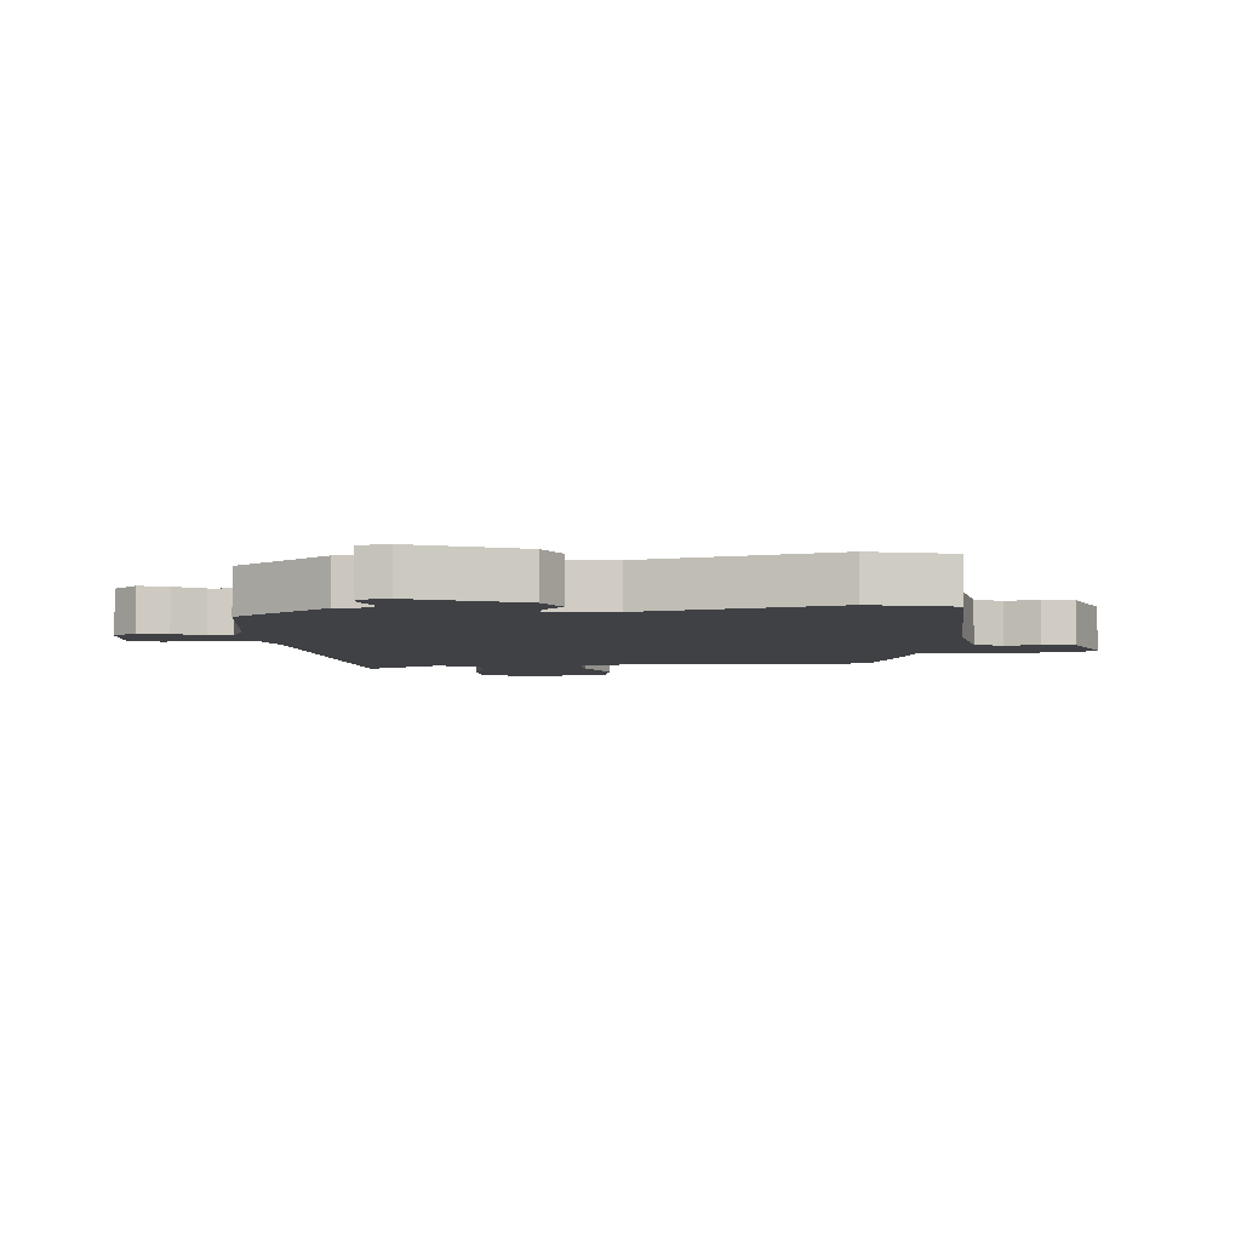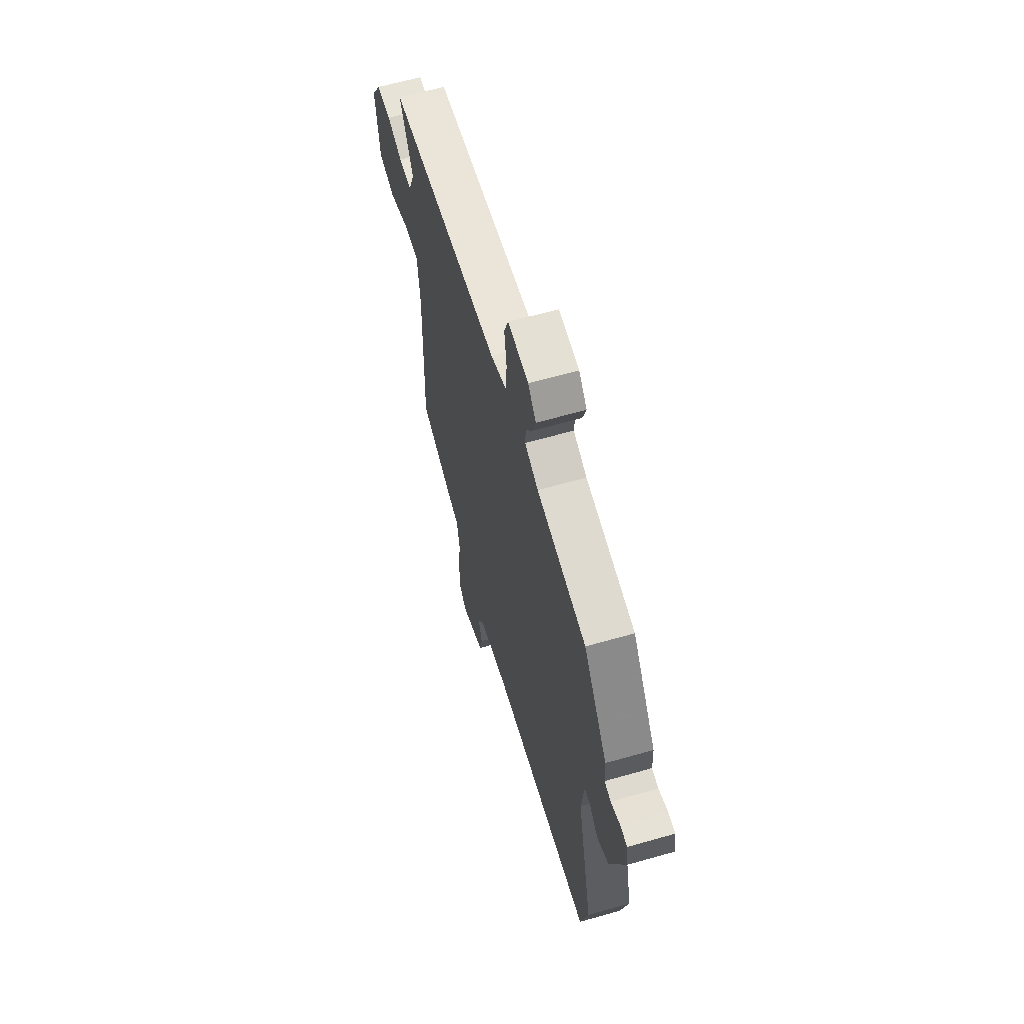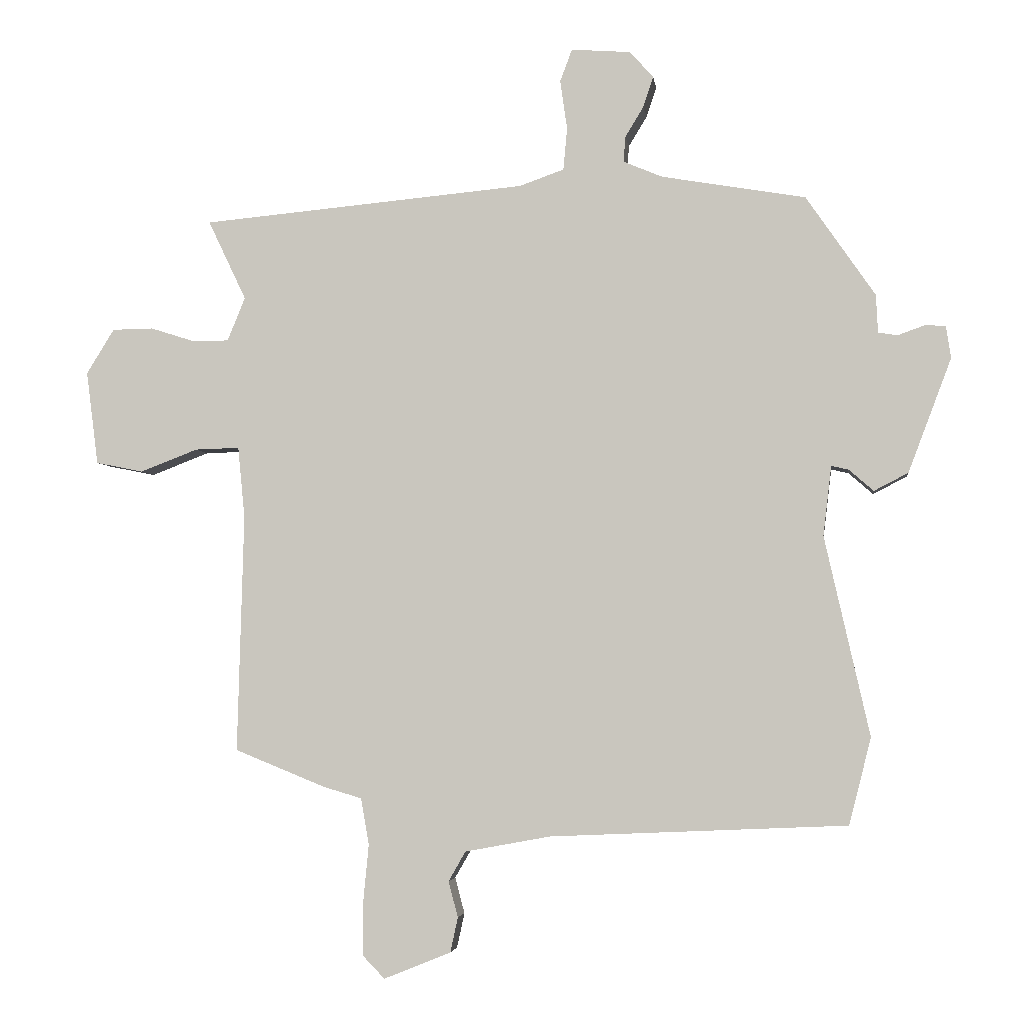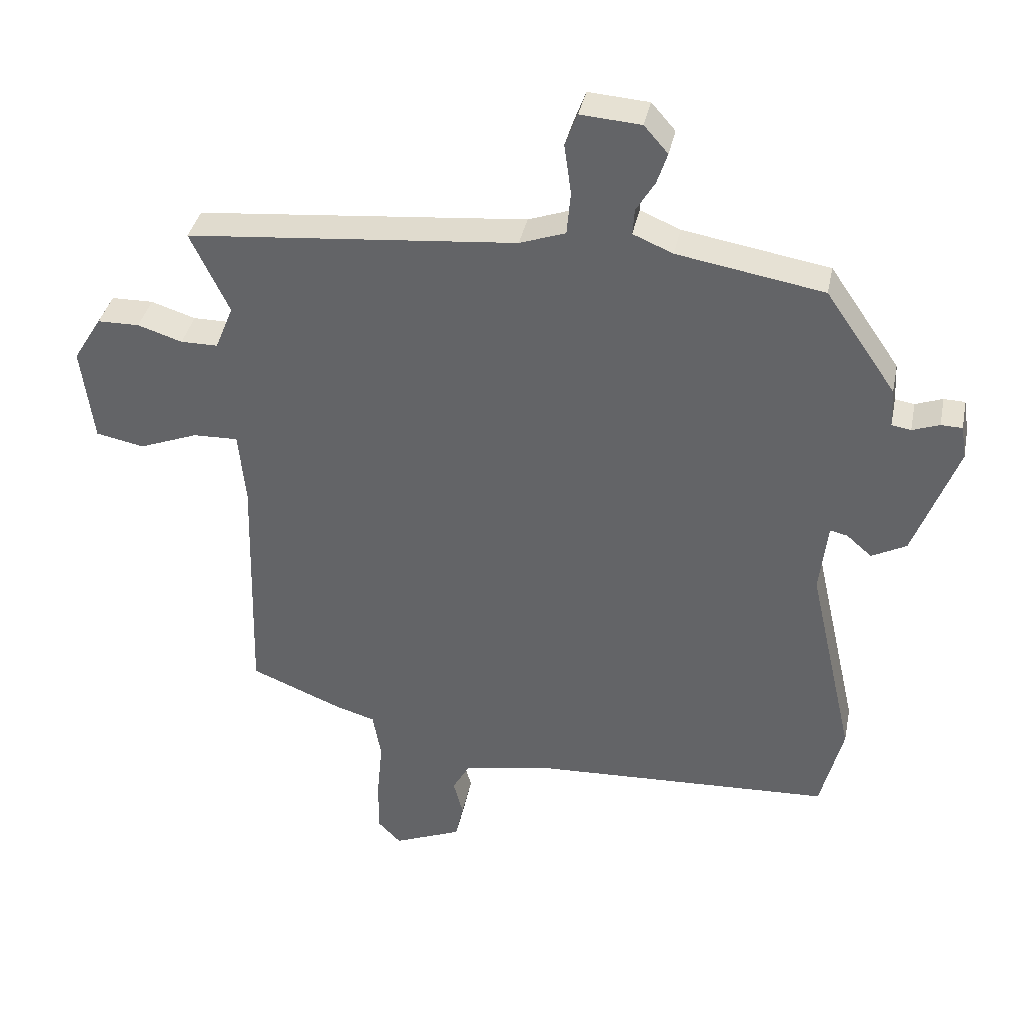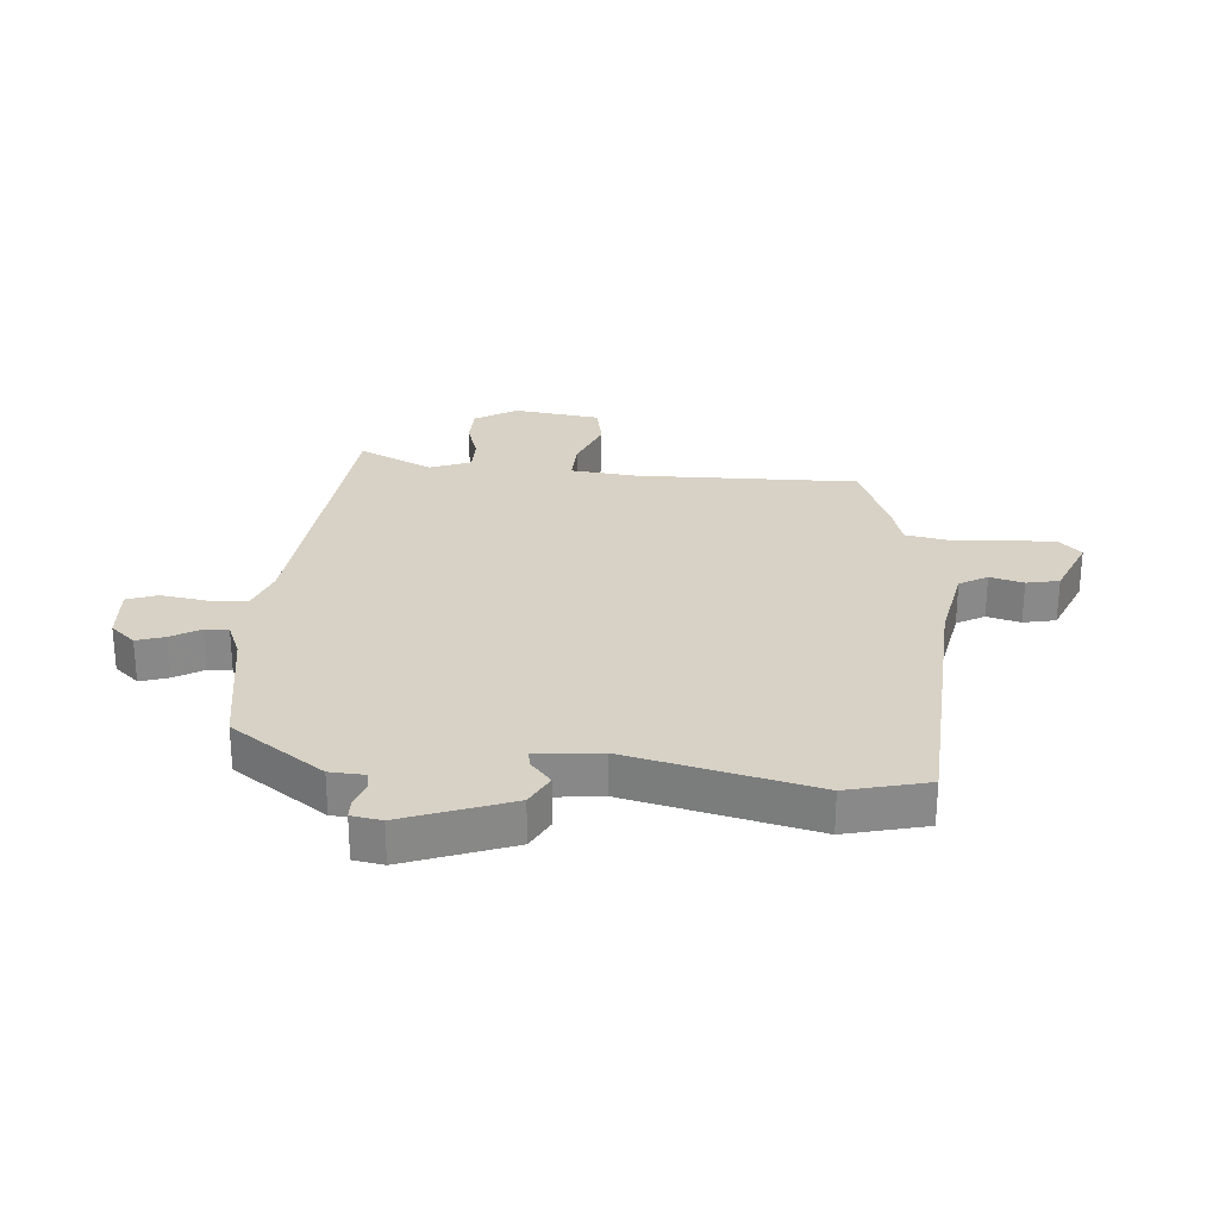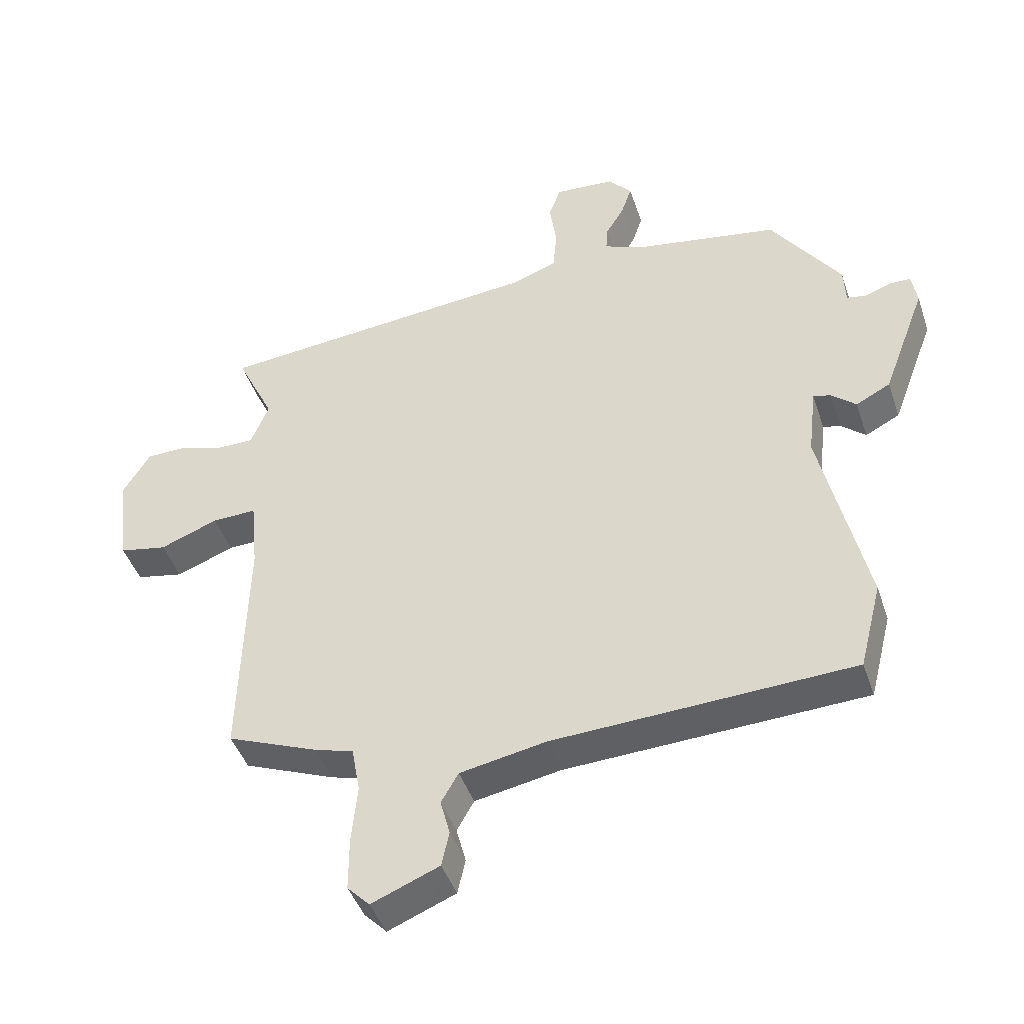
<metadata>
{"format":"obj","ext":"obj","renderer":"f3d","projection":"perspective","resolution":1024,"background":"white","views":[{"elev":-5.3,"azim":94.7,"up":"+Y"},{"elev":62.2,"azim":73.8,"up":"+Z"},{"elev":-3.7,"azim":7.5,"up":"+Z"},{"elev":37.0,"azim":11.4,"up":"+Z"},{"elev":27.3,"azim":95.2,"up":"+Y"},{"elev":-44.3,"azim":18.2,"up":"+Z"}]}
</metadata>
<code>
v 0.533 0.07 -0.371
v 0.498 0.07 -0.508
v 0.029 0.07 -0.529
v -0.106 0.07 -0.554
v -0.133 0.07 -0.601
v -0.118 0.07 -0.658
v -0.13 0.07 -0.713
v -0.236 0.07 -0.756
v -0.271 0.07 -0.72
v -0.271 0.07 -0.638
v -0.262 0.07 -0.544
v -0.275 0.07 -0.471
v -0.336 0.07 -0.453
v -0.479 0.07 -0.395
v -0.469 0.07 -0.019
v -0.48 0.07 0.094
v -0.55 0.07 0.092
v -0.641 0.07 0.057
v -0.716 0.07 0.072
v -0.735 0.07 0.22
v -0.691 0.07 0.291
v -0.626 0.07 0.292
v -0.557 0.07 0.27
v -0.499 0.07 0.27
v -0.471 0.07 0.339
v -0.531 0.07 0.465
v -0.019 0.07 0.512
v 0.052 0.07 0.537
v 0.058 0.07 0.604
v 0.047 0.07 0.681
v 0.066 0.07 0.732
v 0.16 0.07 0.725
v 0.197 0.07 0.683
v 0.181 0.07 0.635
v 0.152 0.07 0.587
v 0.149 0.07 0.547
v 0.211 0.07 0.521
v 0.438 0.07 0.482
v 0.547 0.07 0.324
v 0.55 0.07 0.264
v 0.58 0.07 0.259
v 0.622 0.07 0.274
v 0.655 0.07 0.273
v 0.663 0.07 0.222
v 0.595 0.07 0.042
v 0.541 0.07 0.014
v 0.502 0.07 0.048
v 0.475 0.07 0.054
v 0.462 0.07 -0.056
v 0.533 0 -0.371
v 0.498 0 -0.508
v 0.029 0 -0.529
v -0.106 0 -0.554
v -0.133 0 -0.601
v -0.118 0 -0.658
v -0.13 0 -0.713
v -0.236 0 -0.756
v -0.271 0 -0.72
v -0.271 0 -0.638
v -0.262 0 -0.544
v -0.275 0 -0.471
v -0.336 0 -0.453
v -0.479 0 -0.395
v -0.469 0 -0.019
v -0.48 0 0.094
v -0.55 0 0.092
v -0.641 0 0.057
v -0.716 0 0.072
v -0.735 0 0.22
v -0.691 0 0.291
v -0.626 0 0.292
v -0.557 0 0.27
v -0.499 0 0.27
v -0.471 0 0.339
v -0.531 0 0.465
v -0.019 0 0.512
v 0.052 0 0.537
v 0.058 0 0.604
v 0.047 0 0.681
v 0.066 0 0.732
v 0.16 0 0.725
v 0.197 0 0.683
v 0.181 0 0.635
v 0.152 0 0.587
v 0.149 0 0.547
v 0.211 0 0.521
v 0.438 0 0.482
v 0.547 0 0.324
v 0.55 0 0.264
v 0.58 0 0.259
v 0.622 0 0.274
v 0.655 0 0.273
v 0.663 0 0.222
v 0.595 0 0.042
v 0.541 0 0.014
v 0.502 0 0.048
v 0.475 0 0.054
v 0.462 0 -0.056
f 44 45 46 47
f 44 47 48
f 41 42 43 44
f 40 41 44 48
f 37 38 39 40
f 36 37 40 48
f 32 33 34 35
f 32 35 36
f 29 30 31 32
f 28 29 32 36
f 27 28 36 48
f 25 26 27 48
f 20 21 22 23
f 20 23 24
f 17 18 19 20
f 16 17 20 24
f 12 13 14 15
f 12 15 16
f 8 9 10 11
f 6 7 8 11
f 5 6 11 12
f 4 5 12 16
f 49 1 2 3
f 24 25 48 49
f 16 24 49
f 3 4 16 49
f 96 95 94 93
f 97 96 93
f 93 92 91 90
f 97 93 90 89
f 89 88 87 86
f 97 89 86 85
f 84 83 82 81
f 85 84 81
f 81 80 79 78
f 85 81 78 77
f 97 85 77 76
f 97 76 75 74
f 72 71 70 69
f 73 72 69
f 69 68 67 66
f 73 69 66 65
f 64 63 62 61
f 65 64 61
f 60 59 58 57
f 60 57 56 55
f 61 60 55 54
f 65 61 54 53
f 52 51 50 98
f 98 97 74 73
f 98 73 65
f 98 65 53 52
f 1 50 51 2
f 2 51 52 3
f 3 52 53 4
f 4 53 54 5
f 5 54 55 6
f 6 55 56 7
f 7 56 57 8
f 8 57 58 9
f 9 58 59 10
f 10 59 60 11
f 11 60 61 12
f 12 61 62 13
f 13 62 63 14
f 14 63 64 15
f 15 64 65 16
f 16 65 66 17
f 17 66 67 18
f 18 67 68 19
f 19 68 69 20
f 20 69 70 21
f 21 70 71 22
f 22 71 72 23
f 23 72 73 24
f 24 73 74 25
f 25 74 75 26
f 26 75 76 27
f 27 76 77 28
f 28 77 78 29
f 29 78 79 30
f 30 79 80 31
f 31 80 81 32
f 32 81 82 33
f 33 82 83 34
f 34 83 84 35
f 35 84 85 36
f 36 85 86 37
f 37 86 87 38
f 38 87 88 39
f 39 88 89 40
f 40 89 90 41
f 41 90 91 42
f 42 91 92 43
f 43 92 93 44
f 44 93 94 45
f 45 94 95 46
f 46 95 96 47
f 47 96 97 48
f 48 97 98 49
f 49 98 50 1

</code>
